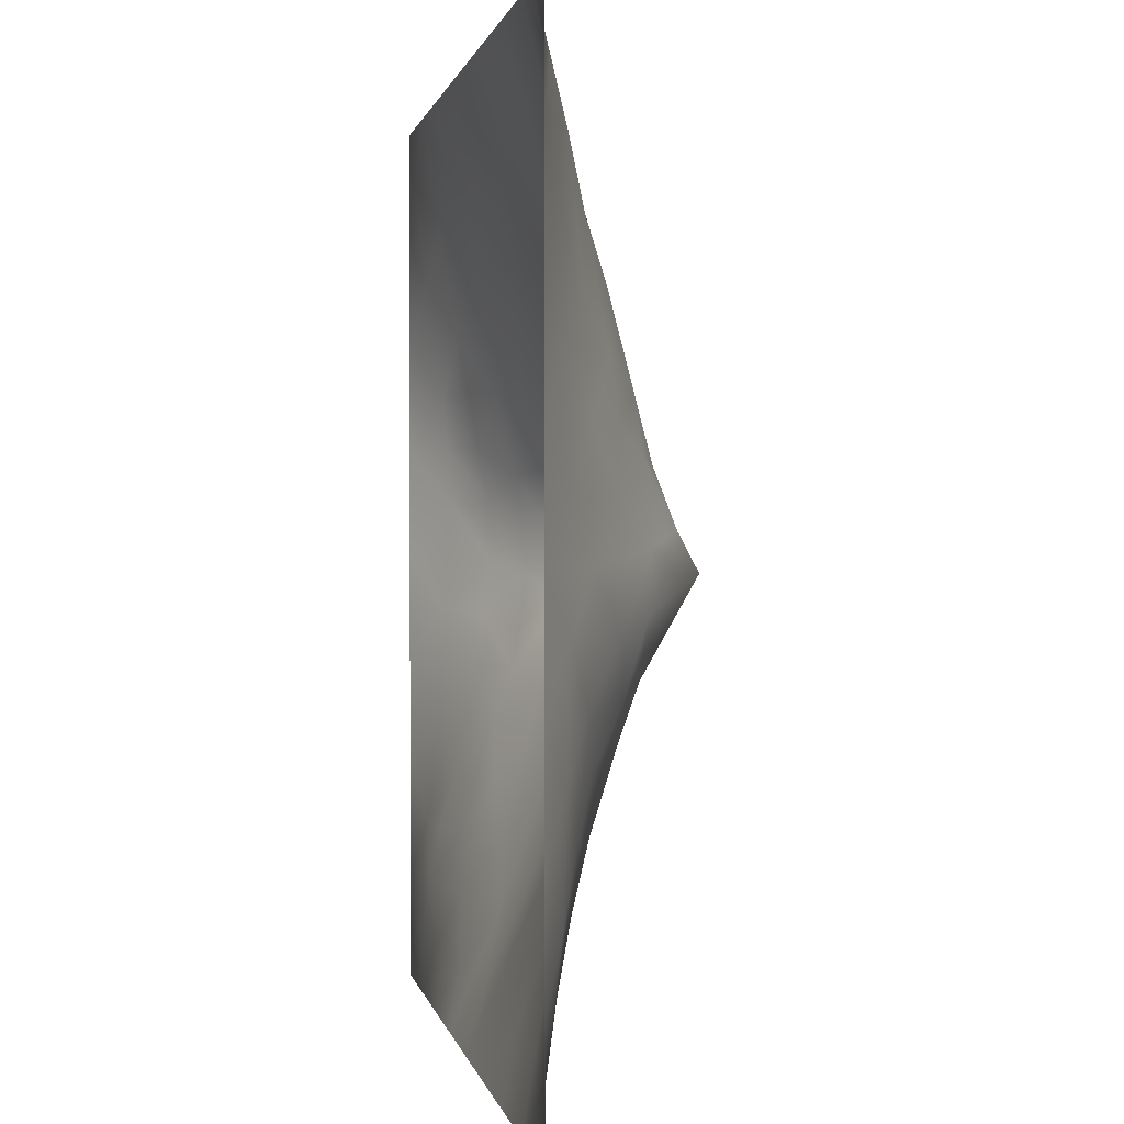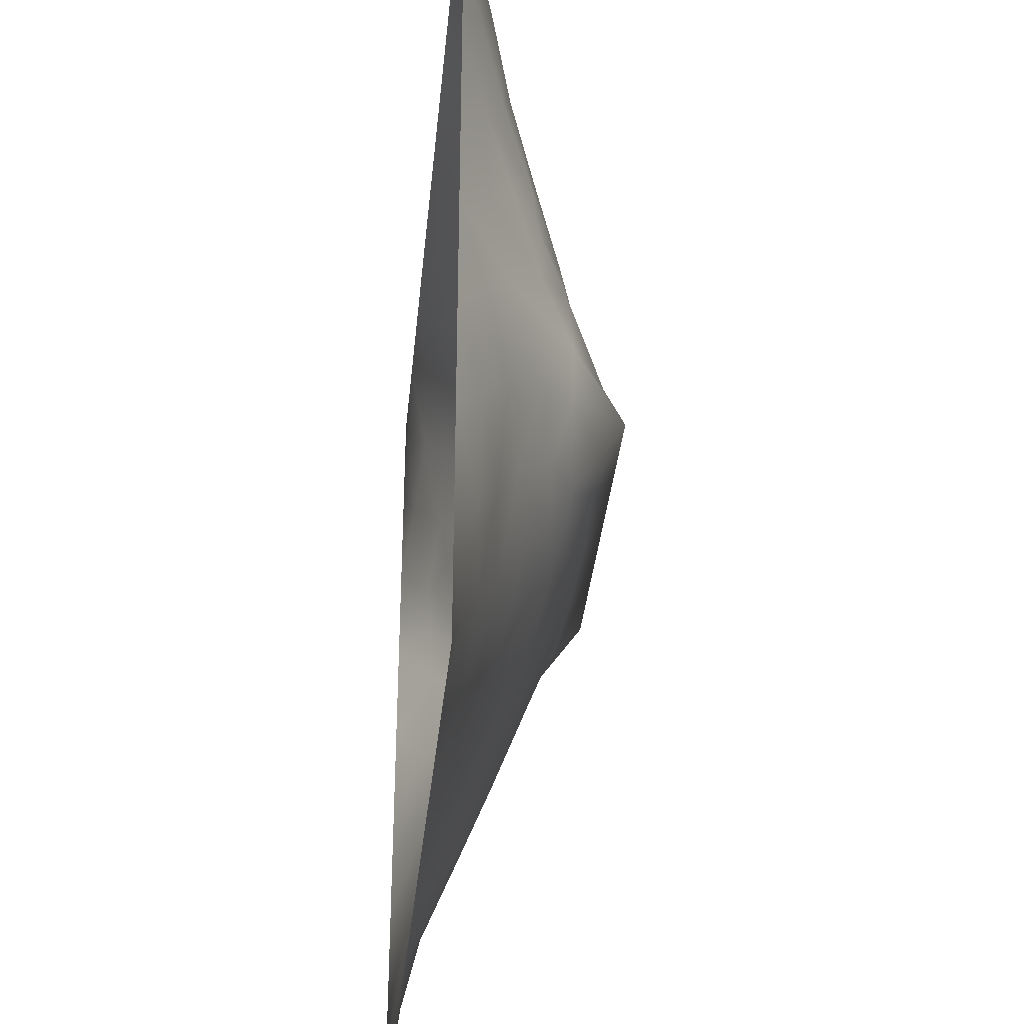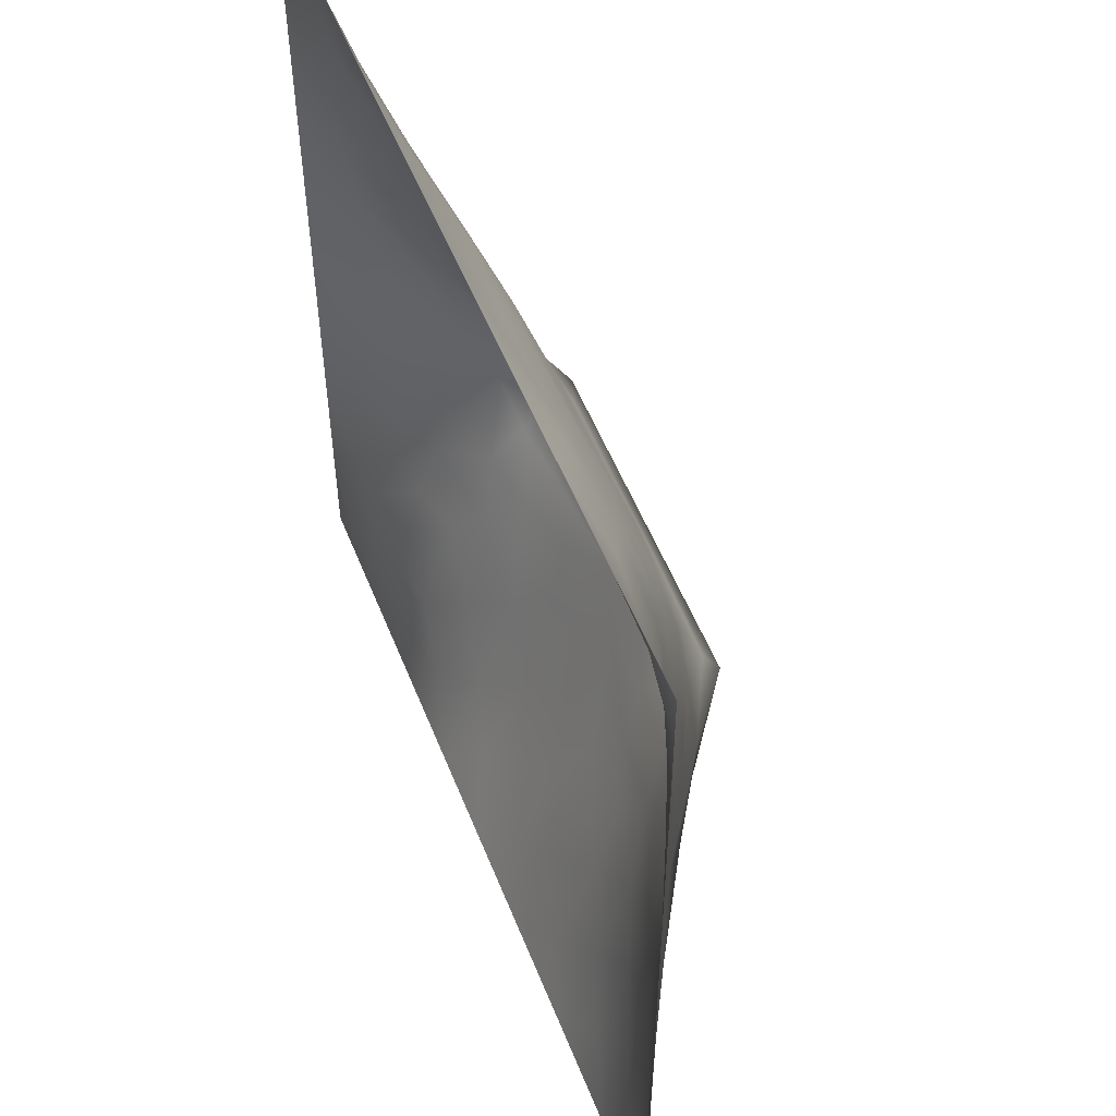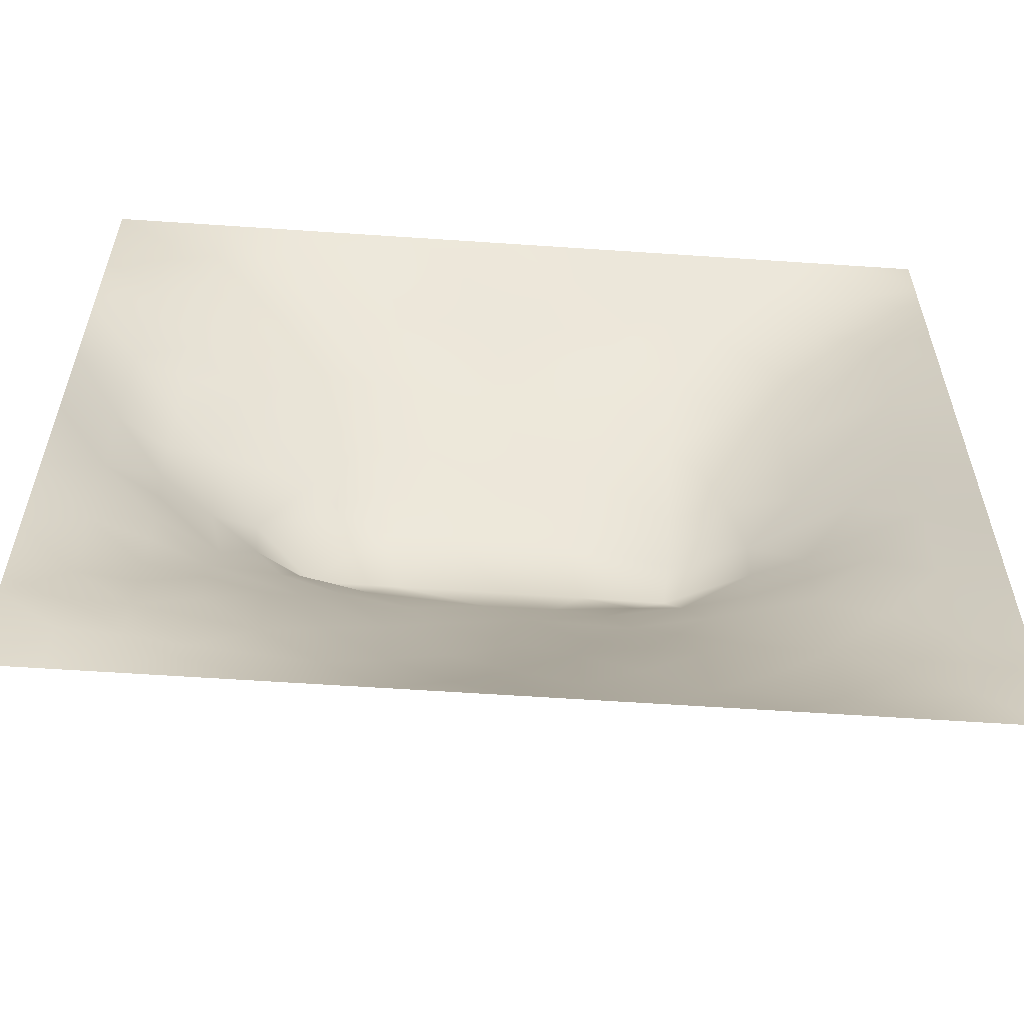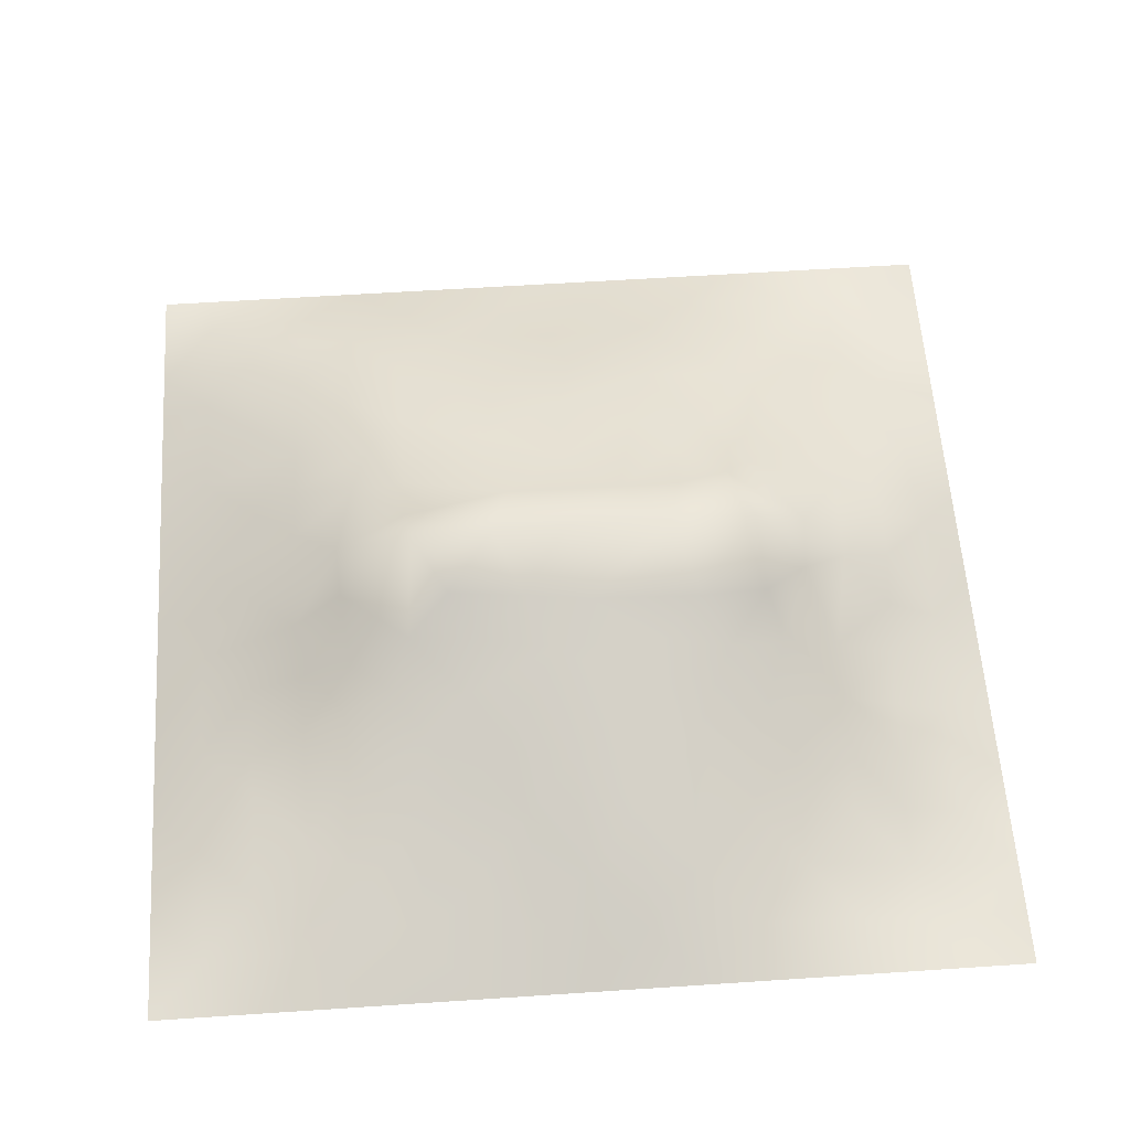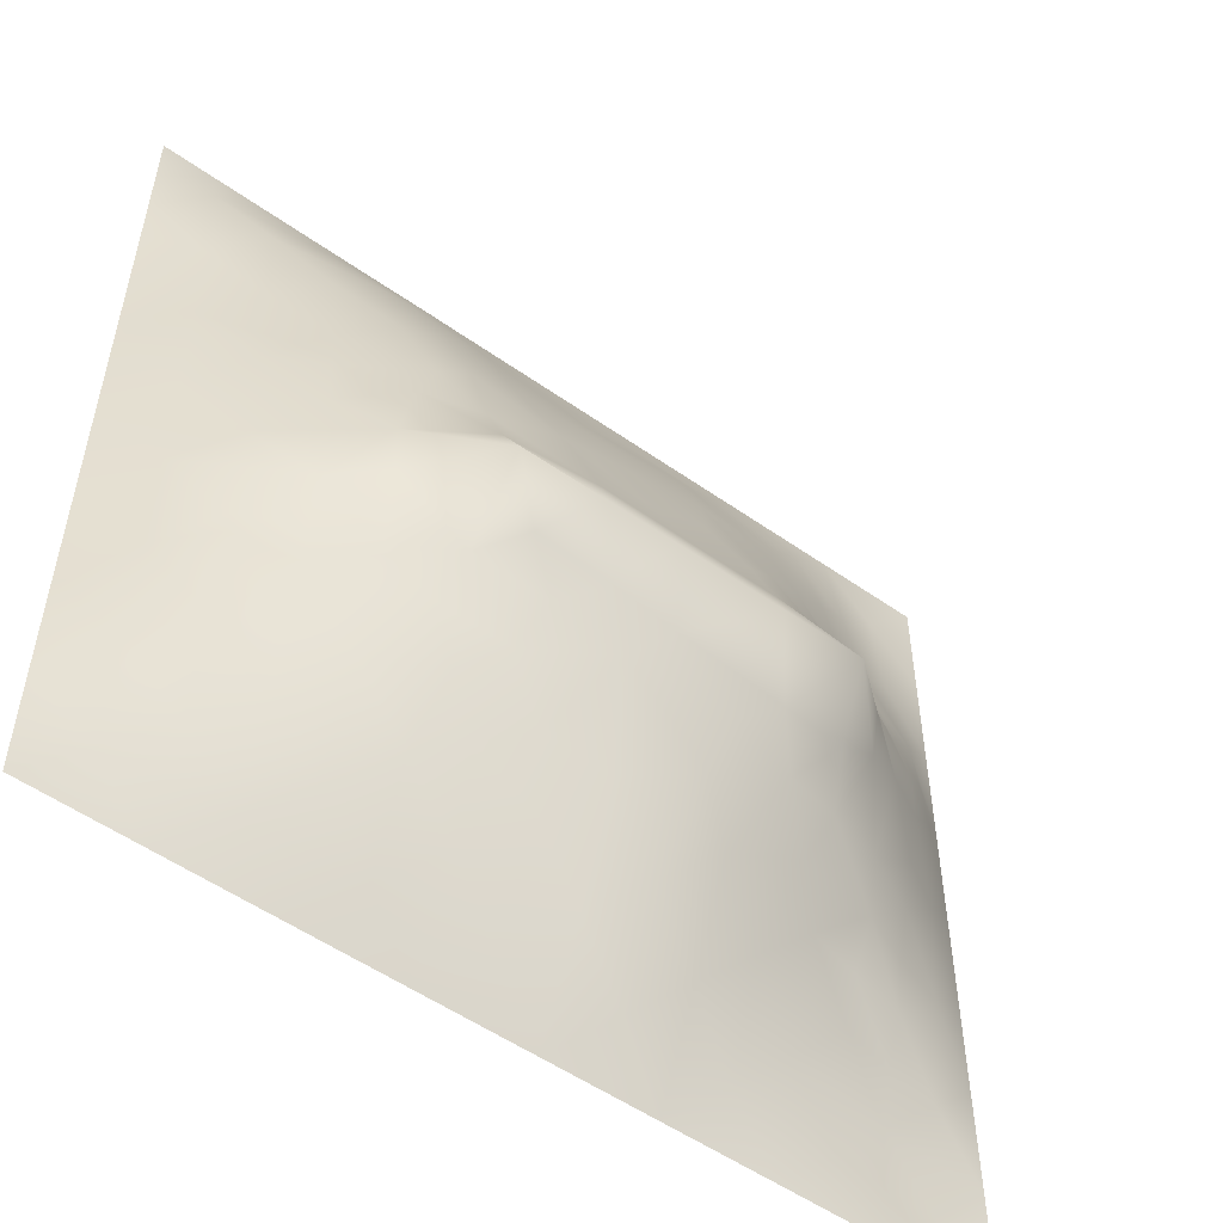
<metadata>
{"format":"obj","ext":"obj","renderer":"f3d","projection":"perspective","resolution":1024,"background":"white","views":[{"elev":0.9,"azim":-99.6,"up":"+Y"},{"elev":-35.9,"azim":-95.6,"up":"+Y"},{"elev":53.8,"azim":-111.5,"up":"+Y"},{"elev":-59.4,"azim":176.0,"up":"+Y"},{"elev":59.1,"azim":-3.9,"up":"+Z"},{"elev":-53.3,"azim":-37.1,"up":"+Y"}]}
</metadata>
<code>
v -0 0 -0
v 1 0 -0
v -0 1 0
v 1 1 0
v 0.6537 0.4118 0.1605
v -0 0.5 0
v 0.5 1 0
v 1 0.5 0
v 0.5 -0 0
v 0.2423 0.7568 0.09823
v 0.756 0.7515 0.08307
v 0.2462 0.249 0.08195
v 0.7529 0.2529 0.06675
v 0.75 0 0
v 0.25 0 0
v 1 0.75 0
v 1 0.25 0
v 0.25 1 0
v 0.75 1 0
v 0 0.25 0
v 0 0.75 -0
v 0.3644 0.2199 0.08516
v 0.8742 0.06391 0.000934
v 0.2302 0.5163 0.1373
v 0.8153 0.2527 0.05133
v 0.8824 0.3759 0.05973
v 0.6262 0.1232 0.0513
v 0.8858 0.438 0.06991
v 0.8741 0.1275 0.008121
v 0.3753 0.1248 0.04889
v 0.1231 0.124 0.03111
v 0.4936 0.2484 0.1078
v 0.8856 0.6247 0.0673
v 0.6349 0.6243 0.1484
v 0.8754 0.8748 0.02057
v 0.3737 0.8782 0.0568
v 0.2495 0.6029 0.1329
v 0.1208 0.8793 0.04137
v 0.1189 0.6266 0.06311
v 0.6263 0.8774 0.05514
v 0.1196 0.376 0.0593
v 0.2492 0.1238 0.04423
v 0.8785 0.7492 0.04263
v 0.8782 0.2511 0.0389
v 0.2472 0.8814 0.05722
v 0.7521 0.8769 0.04553
v 0.1211 0.2502 0.04817
v 0.1202 0.7528 0.05269
v 0.3136 0.5951 0.1549
v 0.5868 0.3029 0.1256
v 0.7471 0.3664 0.1153
v 0.8905 0.4999 0.07931
v 0.4341 0.7741 0.098
v 0.2332 0.4553 0.1362
v 0 0.375 0
v 0.5001 0.8749 0.05189
v 0.5011 0.6232 0.1494
v 0.2415 0.3752 0.1132
v 0.1202 0.5009 0.06319
v 0.5231 0.4118 0.1691
v 0.6289 0.2495 0.09694
v 0.5009 0.1229 0.05611
v 0.4984 0.4923 0.202
v 0 0.625 0
v 0 0.875 0
v 0 0.125 0
v 0.625 1 0
v 0.875 1 0
v 0.125 1 0
v 0.375 1 0
v 1 0.375 0
v 1 0.125 0
v 1 0.875 0
v 1 0.625 0
v 0.375 0 0
v 0.125 0 0
v 0.875 0 0
v 0.625 0 0
v 0.7498 0.1273 0.02891
v 0.6388 0.5606 0.1723
v 0.7846 0.5151 0.1485
v 0.0589 0.3131 0.02998
v 0.1765 0.4379 0.1001
v 0.1832 0.3134 0.07374
v 0.05899 0.4382 0.03256
v 0.688 0.9383 0.02498
v 0.6911 0.8153 0.07509
v 0.5628 0.9374 0.02564
v 0.06076 0.6882 0.02743
v 0.1788 0.6915 0.08827
v 0.06004 0.563 0.03148
v 0.1861 0.9407 0.02668
v 0.1821 0.8181 0.06626
v 0.06084 0.9393 0.01467
v 0.4328 0.5608 0.1731
v 0.6814 0.3594 0.1307
v 0.5077 0.7258 0.1145
v 0.3087 0.8187 0.08348
v 0.4373 0.9377 0.02625
v 0.9373 0.8116 0.01235
v 0.8164 0.8137 0.05256
v 0.9371 0.9369 0.000619
v 0.8752 0.19 0.02107
v 0.5702 0.5601 0.1727
v 0.9452 0.6251 0.03764
v 0.8349 0.5916 0.1014
v 0.8196 0.6866 0.07651
v 0.9471 0.5626 0.04187
v 0.3116 0.7063 0.1227
v 0.6984 0.5826 0.1563
v 0.8905 0.5628 0.07861
v 0.1871 0.06128 0.02168
v 0.06196 0.06211 0.01108
v 0.1846 0.1864 0.05455
v 0.3126 0.06161 0.02507
v 0.3115 0.1876 0.06694
v 0.438 0.06232 0.02567
v 0.8119 0.06384 0.008997
v 0.9369 0.06336 -0.003693
v -0 0.9375 0
v 0.5927 0.6762 0.1324
v 0.5257 0.806 0.08495
v 0.5647 0.1841 0.08367
v 0.6893 0.1883 0.06189
v 0.563 0.06028 0.02994
v 0.941 0.3132 0.02719
v 0.8199 0.3128 0.0748
v 0.9429 0.4381 0.03491
v 0.3118 0.9409 0.03104
v 0.9375 0 -0
v 0.8137 0.1896 0.03699
v 0.8123 0.3723 0.09553
v 0.6873 0.06324 0.01873
v 0.3958 0.3764 0.1504
v 0.9379 0.1885 0.01306
v 0.4381 0.1873 0.07636
v 0.05947 0.1873 0.02529
v 0.3768 0.7721 0.09891
v 0.9432 0.6875 0.03297
v 0.3741 0.3174 0.1254
v 0.06035 0.814 0.02379
v 0.813 0.9386 0.0199
v 0.1781 0.564 0.09838
v 0.7768 0.6483 0.1056
v 0.315 0.5328 0.1792
v 0.72 0.4931 0.2022
v 0.3202 0.4914 0.2022
v 0.7239 0.7748 0.08583
v 0.8795 0.3137 0.048
v 0.6237 0.4928 0.2021
v 0.1804 0.3758 0.0863
v 0.2905 0.3317 0.1171
v 0.7262 0.6069 0.1384
v 0.7204 0.3015 0.0987
v 0.6774 0.6701 0.1284
v 0.3279 0.2759 0.1027
v 0.271 0.6619 0.1287
v 1 0.0625 -0
v 0.6151 0.7736 0.09753
v 0.6031 0.3661 0.1477
v 0.4151 0.4919 0.202
v 0.7316 0.4219 0.1496
v 0.7793 0.4529 0.1418
v 0.3601 0.4286 0.1712
v 0.4176 0.2557 0.1054
v 0.3115 0.3892 0.142
v 0.8321 0.4807 0.1152
v 0.4781 0.3608 0.1507
v 0.1775 0.6278 0.09566
v 0.4107 0.6634 0.1402
v 0.8816 0.6869 0.0546
v 0.4476 0.4184 0.1725
v 0.0625 1 0
v 0 0.8125 -0
f 1 113 66
f 31 137 113
f 109 157 49
f 98 45 10
f 84 151 41
f 112 114 31
f 114 47 31
f 84 152 58
f 137 66 113
f 93 10 45
f 150 104 63
f 161 145 147
f 170 109 49
f 164 147 166
f 42 114 112
f 76 113 1
f 147 164 161
f 15 112 76
f 115 15 75
f 146 162 163
f 60 150 63
f 150 80 104
f 22 30 136
f 162 51 163
f 32 165 136
f 22 136 165
f 161 95 145
f 52 128 108
f 103 44 25
f 116 30 22
f 160 5 60
f 12 114 42
f 156 116 22
f 156 152 12
f 156 12 116
f 158 72 119
f 168 165 32
f 170 138 109
f 156 22 165
f 140 165 168
f 146 81 110
f 82 137 47
f 172 168 60
f 51 162 96
f 134 140 168
f 140 152 156
f 140 156 165
f 69 94 92
f 152 166 58
f 167 106 81
f 118 29 79
f 170 53 138
f 76 112 113
f 45 98 36
f 134 166 140
f 81 153 110
f 38 92 94
f 99 36 56
f 83 58 54
f 23 29 118
f 151 58 83
f 34 80 110
f 84 12 152
f 84 58 151
f 47 114 84
f 84 114 12
f 47 84 41
f 82 47 41
f 36 99 129
f 20 137 82
f 70 129 99
f 20 66 137
f 55 20 82
f 98 138 36
f 171 33 139
f 102 68 35
f 141 38 65
f 130 2 119
f 174 21 141
f 53 56 36
f 92 18 69
f 48 89 90
f 139 43 171
f 62 136 117
f 122 53 97
f 42 115 116
f 122 97 159
f 135 126 44
f 109 98 10
f 94 173 120
f 152 140 166
f 129 45 36
f 48 38 141
f 123 32 62
f 133 27 78
f 135 17 126
f 136 62 32
f 41 85 82
f 93 45 38
f 129 70 18
f 55 82 85
f 53 36 138
f 92 38 45
f 145 24 147
f 18 92 129
f 29 23 119
f 48 141 89
f 45 129 92
f 21 89 141
f 6 91 64
f 105 139 33
f 149 44 126
f 46 101 142
f 93 38 48
f 39 169 90
f 37 24 145
f 24 59 83
f 120 65 94
f 54 147 24
f 77 23 118
f 37 145 49
f 157 90 169
f 123 27 61
f 124 61 27
f 60 168 160
f 16 100 139
f 56 53 122
f 6 55 85
f 5 96 162
f 24 83 54
f 24 143 59
f 143 169 39
f 69 173 94
f 101 107 43
f 30 116 115
f 107 101 11
f 157 169 37
f 135 103 29
f 95 49 145
f 135 72 17
f 37 169 143
f 37 143 24
f 157 37 49
f 157 10 90
f 109 138 98
f 109 10 157
f 135 44 103
f 170 97 53
f 27 123 125
f 62 125 123
f 151 83 41
f 139 100 43
f 131 79 29
f 73 4 102
f 121 57 104
f 40 46 86
f 57 97 170
f 57 170 95
f 78 125 9
f 131 13 79
f 74 16 139
f 110 155 34
f 87 46 40
f 2 158 119
f 110 153 155
f 108 111 52
f 121 97 57
f 34 121 104
f 39 91 143
f 107 106 33
f 11 155 144
f 155 121 34
f 64 91 89
f 106 153 81
f 77 130 23
f 39 90 89
f 50 160 168
f 65 174 141
f 85 59 6
f 91 6 59
f 154 51 96
f 167 111 106
f 33 106 111
f 107 33 171
f 167 132 28
f 64 89 21
f 105 33 111
f 71 128 126
f 105 111 108
f 147 54 166
f 74 108 8
f 58 166 54
f 74 105 108
f 26 126 128
f 134 164 166
f 11 144 107
f 43 107 171
f 144 155 153
f 144 153 106
f 144 106 107
f 113 112 31
f 159 87 40
f 4 68 102
f 148 101 46
f 103 25 131
f 168 172 134
f 74 139 105
f 8 108 128
f 7 99 88
f 19 86 142
f 125 62 9
f 79 133 118
f 102 35 100
f 80 34 104
f 40 86 88
f 150 60 5
f 148 46 87
f 46 142 86
f 117 9 62
f 67 88 86
f 56 122 40
f 159 155 148
f 122 159 40
f 159 148 87
f 148 155 11
f 148 11 101
f 159 97 121
f 159 121 155
f 56 40 88
f 30 117 136
f 56 88 99
f 3 120 173
f 7 70 99
f 67 7 88
f 19 67 86
f 68 19 142
f 73 102 100
f 59 85 83
f 59 143 91
f 135 29 72
f 16 73 100
f 79 124 133
f 142 35 68
f 119 23 130
f 42 112 115
f 28 128 52
f 131 25 13
f 60 63 172
f 161 172 63
f 126 17 71
f 132 26 28
f 128 71 8
f 125 78 27
f 167 28 52
f 26 128 28
f 115 75 30
f 117 30 75
f 95 170 49
f 100 35 43
f 103 131 29
f 35 142 101
f 101 43 35
f 13 25 127
f 149 126 26
f 149 26 127
f 51 127 132
f 118 133 14
f 27 133 124
f 79 13 124
f 163 132 167
f 132 127 26
f 167 52 111
f 163 167 81
f 63 95 161
f 146 163 81
f 150 5 146
f 96 160 50
f 50 168 32
f 161 164 172
f 96 5 160
f 134 172 164
f 124 154 61
f 12 42 116
f 123 50 32
f 96 50 61
f 15 115 112
f 77 118 14
f 154 127 51
f 162 146 5
f 51 132 163
f 85 41 83
f 154 96 61
f 154 13 127
f 124 13 154
f 149 127 44
f 25 44 127
f 10 93 90
f 123 61 50
f 150 146 80
f 119 72 29
f 137 31 47
f 9 117 75
f 146 110 80
f 48 90 93
f 14 133 78
f 39 89 91
f 94 65 38
f 104 95 63
f 95 104 57

</code>
